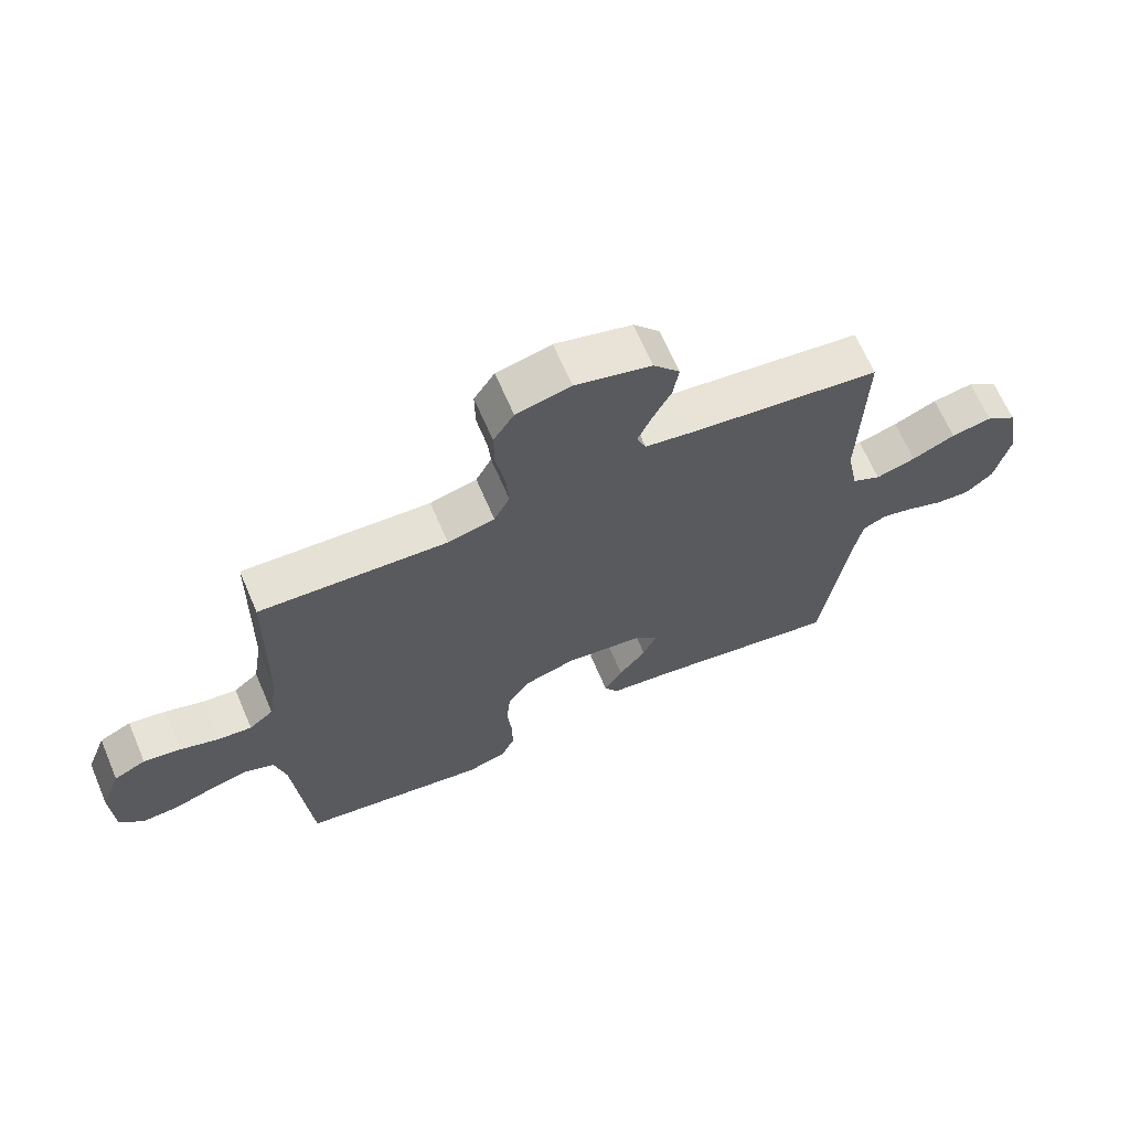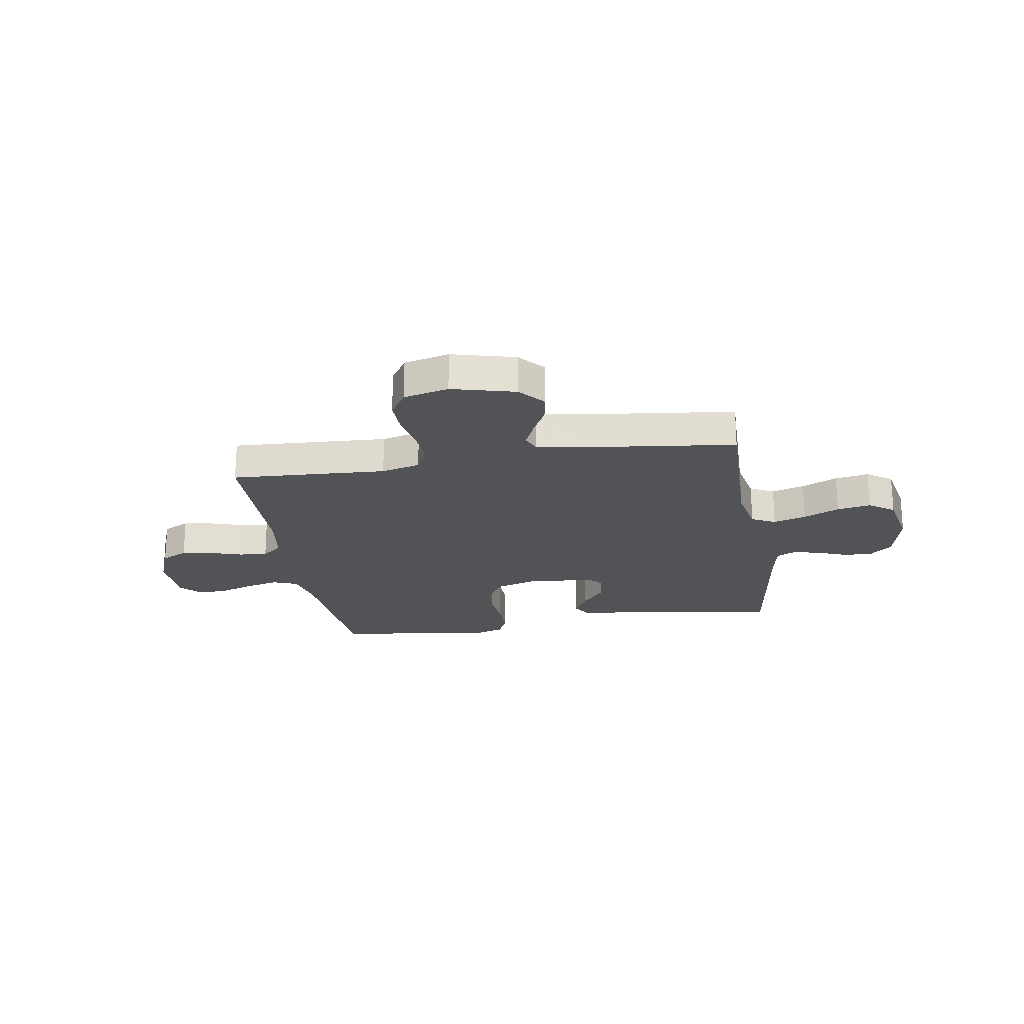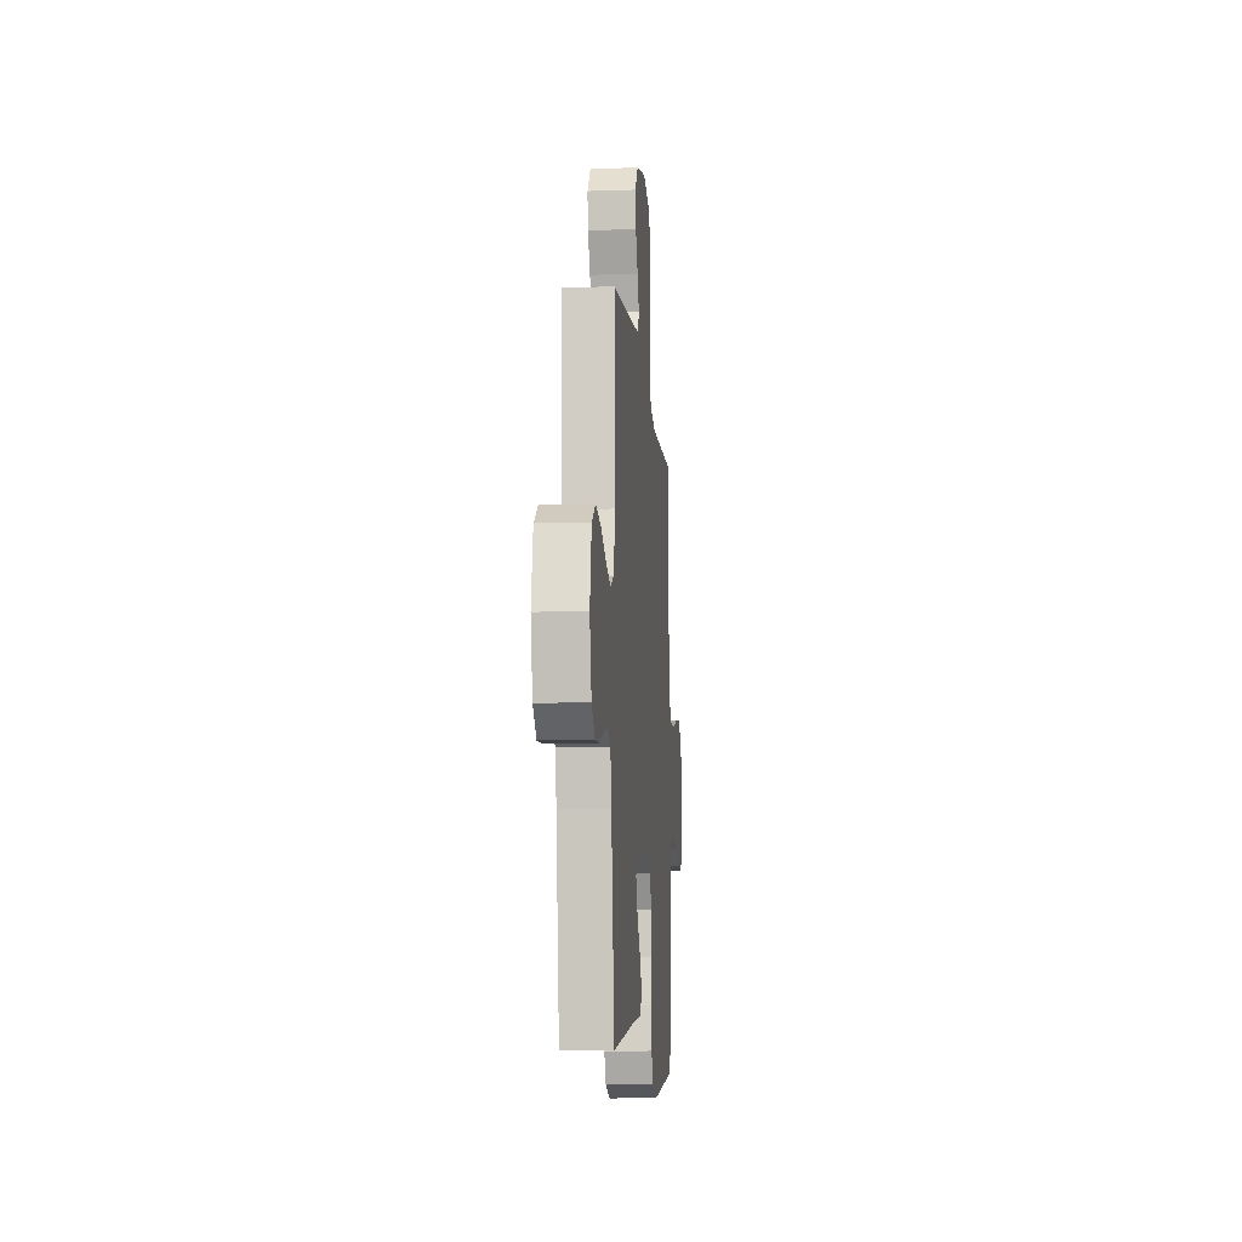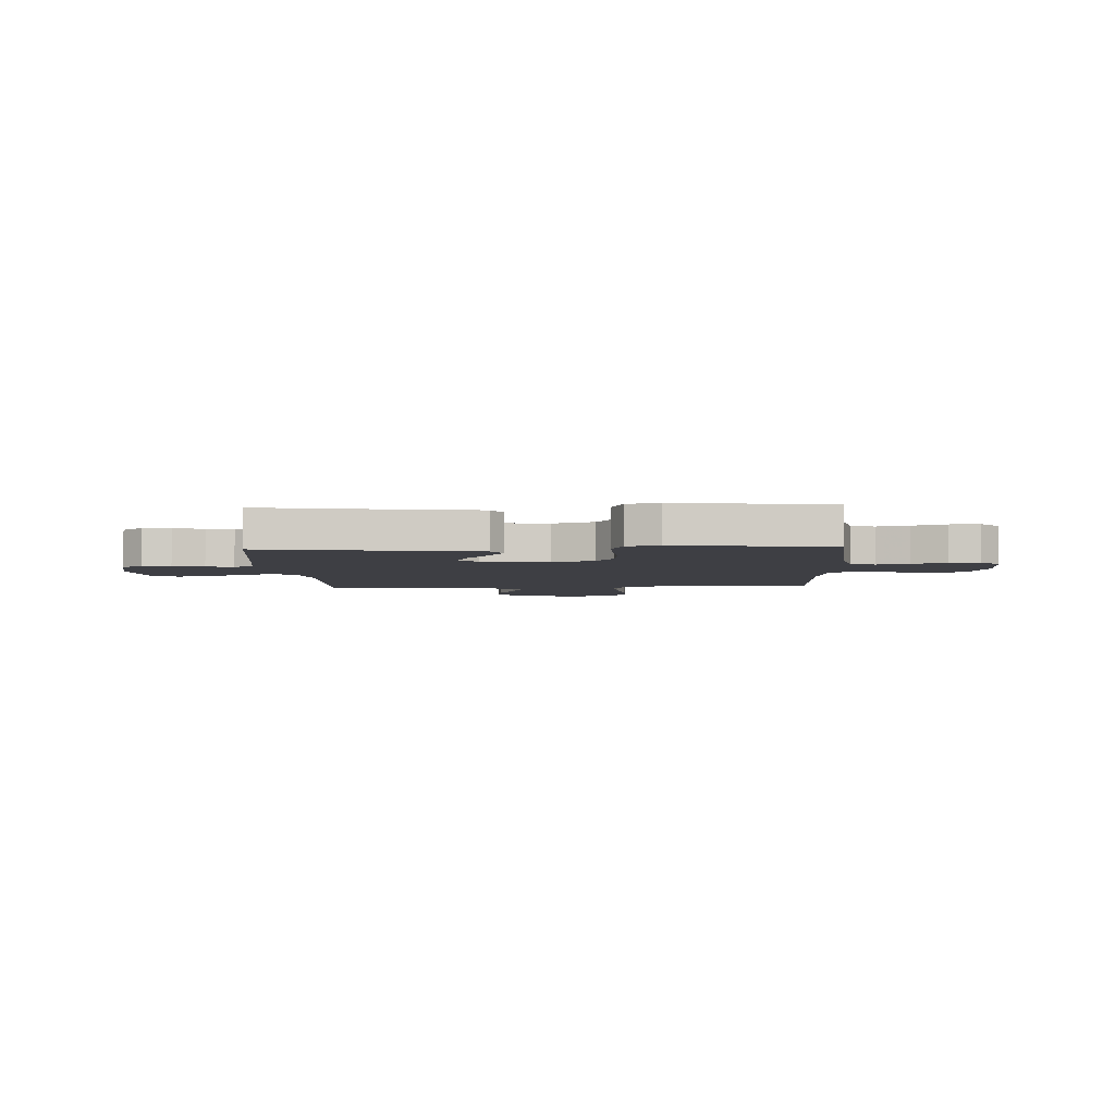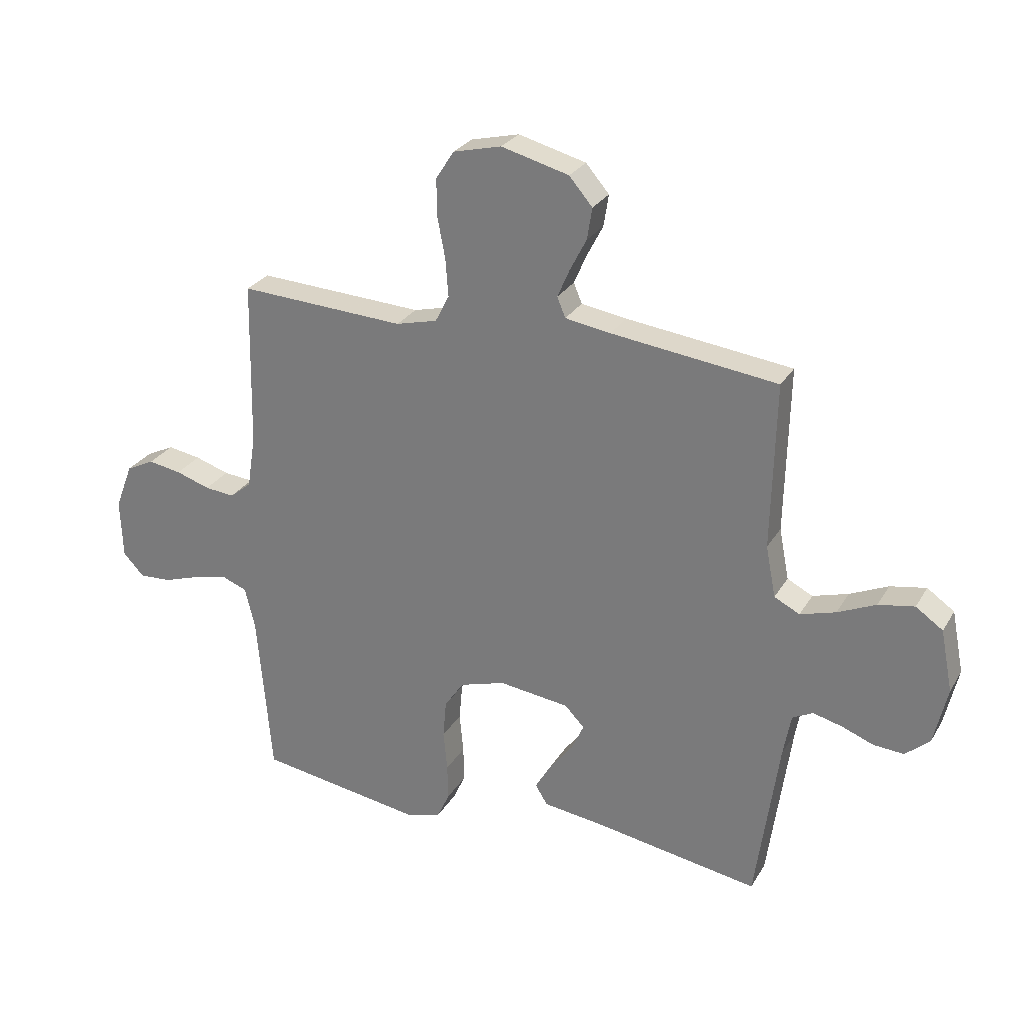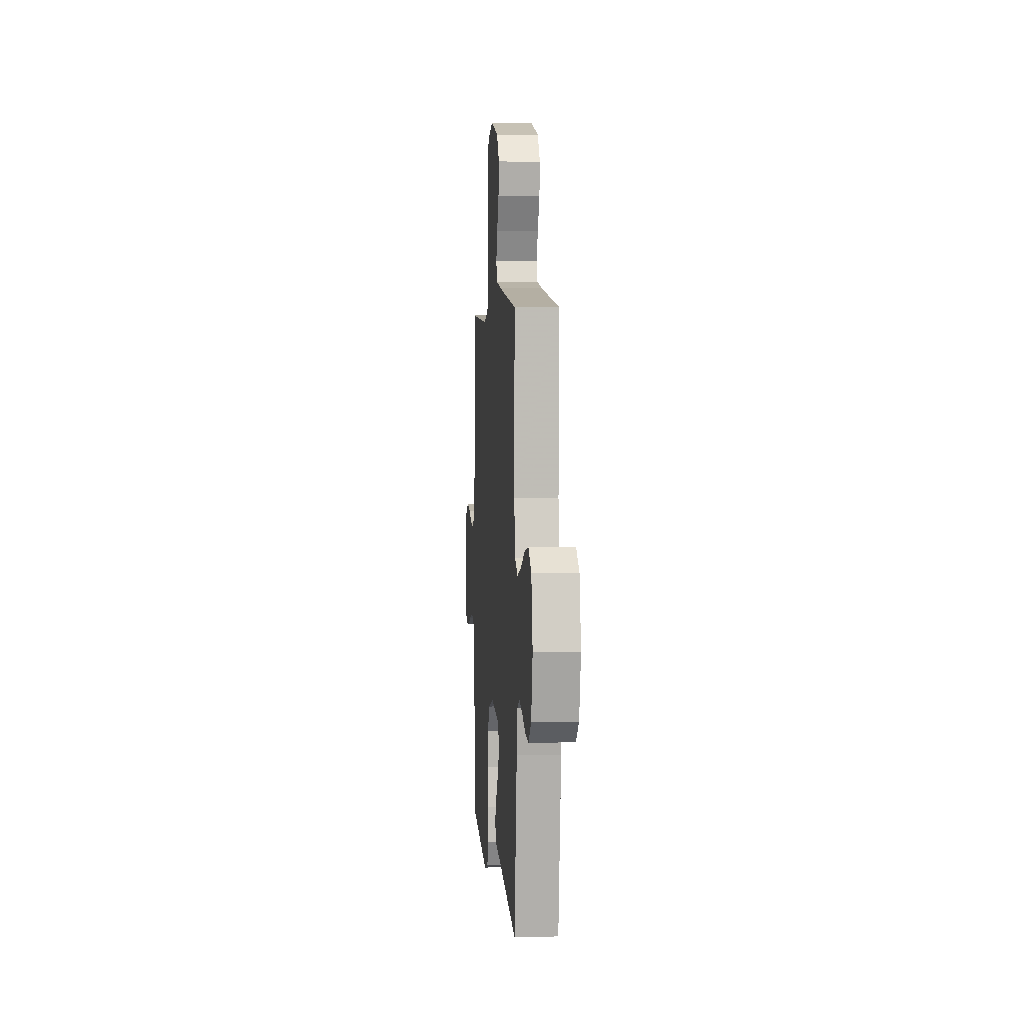
<metadata>
{"format":"obj","ext":"obj","renderer":"f3d","projection":"perspective","resolution":1024,"background":"white","views":[{"elev":66.4,"azim":-23.2,"up":"+Z"},{"elev":-22.0,"azim":9.3,"up":"+Y"},{"elev":-10.7,"azim":95.0,"up":"+Z"},{"elev":-4.5,"azim":-177.3,"up":"+Y"},{"elev":27.2,"azim":24.8,"up":"+Z"},{"elev":4.1,"azim":85.5,"up":"+Z"}]}
</metadata>
<code>
v 0.5 0.07 0.5
v 0.493 0.07 0.2
v 0.511 0.07 0.107
v 0.557 0.07 0.084
v 0.621 0.07 0.103
v 0.69 0.07 0.134
v 0.755 0.07 0.146
v 0.804 0.07 0.112
v 0.826 0.07 0
v 0.802 0.07 -0.105
v 0.758 0.07 -0.143
v 0.703 0.07 -0.139
v 0.645 0.07 -0.117
v 0.593 0.07 -0.104
v 0.556 0.07 -0.123
v 0.542 0.07 -0.2
v 0.5 0.07 -0.5
v 0.2 0.07 -0.451
v 0.091 0.07 -0.437
v 0.069 0.07 -0.401
v 0.098 0.07 -0.352
v 0.141 0.07 -0.297
v 0.163 0.07 -0.248
v 0.128 0.07 -0.211
v 0 0.07 -0.195
v -0.082 0.07 -0.22
v -0.117 0.07 -0.271
v -0.123 0.07 -0.34
v -0.116 0.07 -0.413
v -0.115 0.07 -0.479
v -0.137 0.07 -0.527
v -0.2 0.07 -0.546
v -0.5 0.07 -0.5
v -0.526 0.07 -0.2
v -0.544 0.07 -0.126
v -0.591 0.07 -0.108
v -0.653 0.07 -0.123
v -0.719 0.07 -0.145
v -0.777 0.07 -0.148
v -0.815 0.07 -0.108
v -0.819 0.07 0
v -0.787 0.07 0.083
v -0.736 0.07 0.108
v -0.676 0.07 0.098
v -0.614 0.07 0.078
v -0.56 0.07 0.073
v -0.521 0.07 0.105
v -0.506 0.07 0.2
v -0.5 0.07 0.5
v -0.2 0.07 0.484
v -0.125 0.07 0.503
v -0.1 0.07 0.552
v -0.105 0.07 0.619
v -0.119 0.07 0.693
v -0.12 0.07 0.761
v -0.087 0.07 0.812
v 0 0.07 0.833
v 0.122 0.07 0.801
v 0.164 0.07 0.752
v 0.155 0.07 0.695
v 0.125 0.07 0.637
v 0.103 0.07 0.586
v 0.118 0.07 0.55
v 0.2 0.07 0.537
v 0.5 0 0.5
v 0.493 0 0.2
v 0.511 0 0.107
v 0.557 0 0.084
v 0.621 0 0.103
v 0.69 0 0.134
v 0.755 0 0.146
v 0.804 0 0.112
v 0.826 0 0
v 0.802 0 -0.105
v 0.758 0 -0.143
v 0.703 0 -0.139
v 0.645 0 -0.117
v 0.593 0 -0.104
v 0.556 0 -0.123
v 0.542 0 -0.2
v 0.5 0 -0.5
v 0.2 0 -0.451
v 0.091 0 -0.437
v 0.069 0 -0.401
v 0.098 0 -0.352
v 0.141 0 -0.297
v 0.163 0 -0.248
v 0.128 0 -0.211
v 0 0 -0.195
v -0.082 0 -0.22
v -0.117 0 -0.271
v -0.123 0 -0.34
v -0.116 0 -0.413
v -0.115 0 -0.479
v -0.137 0 -0.527
v -0.2 0 -0.546
v -0.5 0 -0.5
v -0.526 0 -0.2
v -0.544 0 -0.126
v -0.591 0 -0.108
v -0.653 0 -0.123
v -0.719 0 -0.145
v -0.777 0 -0.148
v -0.815 0 -0.108
v -0.819 0 0
v -0.787 0 0.083
v -0.736 0 0.108
v -0.676 0 0.098
v -0.614 0 0.078
v -0.56 0 0.073
v -0.521 0 0.105
v -0.506 0 0.2
v -0.5 0 0.5
v -0.2 0 0.484
v -0.125 0 0.503
v -0.1 0 0.552
v -0.105 0 0.619
v -0.119 0 0.693
v -0.12 0 0.761
v -0.087 0 0.812
v 0 0 0.833
v 0.122 0 0.801
v 0.164 0 0.752
v 0.155 0 0.695
v 0.125 0 0.637
v 0.103 0 0.586
v 0.118 0 0.55
v 0.2 0 0.537
f 58 59 60 61
f 58 61 62
f 57 58 62
f 56 57 62 63
f 53 54 55 56
f 52 53 56 63
f 48 49 50
f 47 48 50 51
f 42 43 44 45
f 42 45 46
f 41 42 46
f 40 41 46
f 37 38 39 40
f 36 37 40 46
f 35 36 46 47
f 31 32 33 34
f 28 29 30 31
f 28 31 34 35
f 19 20 21 22
f 18 19 22 23
f 16 17 18 23
f 15 16 23 24
f 10 11 12 13
f 10 13 14
f 9 10 14
f 8 9 14
f 5 6 7 8
f 4 5 8 14
f 3 4 14 15
f 64 1 2
f 64 2 3
f 51 52 63 64
f 27 28 35 47
f 26 27 47 51
f 25 26 51 64
f 24 25 64
f 3 15 24 64
f 125 124 123 122
f 126 125 122
f 126 122 121
f 127 126 121 120
f 120 119 118 117
f 127 120 117 116
f 114 113 112
f 115 114 112 111
f 109 108 107 106
f 110 109 106
f 110 106 105
f 110 105 104
f 104 103 102 101
f 110 104 101 100
f 111 110 100 99
f 98 97 96 95
f 95 94 93 92
f 99 98 95 92
f 86 85 84 83
f 87 86 83 82
f 87 82 81 80
f 88 87 80 79
f 77 76 75 74
f 78 77 74
f 78 74 73
f 78 73 72
f 72 71 70 69
f 78 72 69 68
f 79 78 68 67
f 66 65 128
f 67 66 128
f 128 127 116 115
f 111 99 92 91
f 115 111 91 90
f 128 115 90 89
f 128 89 88
f 128 88 79 67
f 1 65 66 2
f 2 66 67 3
f 3 67 68 4
f 4 68 69 5
f 5 69 70 6
f 6 70 71 7
f 7 71 72 8
f 8 72 73 9
f 9 73 74 10
f 10 74 75 11
f 11 75 76 12
f 12 76 77 13
f 13 77 78 14
f 14 78 79 15
f 15 79 80 16
f 16 80 81 17
f 17 81 82 18
f 18 82 83 19
f 19 83 84 20
f 20 84 85 21
f 21 85 86 22
f 22 86 87 23
f 23 87 88 24
f 24 88 89 25
f 25 89 90 26
f 26 90 91 27
f 27 91 92 28
f 28 92 93 29
f 29 93 94 30
f 30 94 95 31
f 31 95 96 32
f 32 96 97 33
f 33 97 98 34
f 34 98 99 35
f 35 99 100 36
f 36 100 101 37
f 37 101 102 38
f 38 102 103 39
f 39 103 104 40
f 40 104 105 41
f 41 105 106 42
f 42 106 107 43
f 43 107 108 44
f 44 108 109 45
f 45 109 110 46
f 46 110 111 47
f 47 111 112 48
f 48 112 113 49
f 49 113 114 50
f 50 114 115 51
f 51 115 116 52
f 52 116 117 53
f 53 117 118 54
f 54 118 119 55
f 55 119 120 56
f 56 120 121 57
f 57 121 122 58
f 58 122 123 59
f 59 123 124 60
f 60 124 125 61
f 61 125 126 62
f 62 126 127 63
f 63 127 128 64
f 64 128 65 1

</code>
